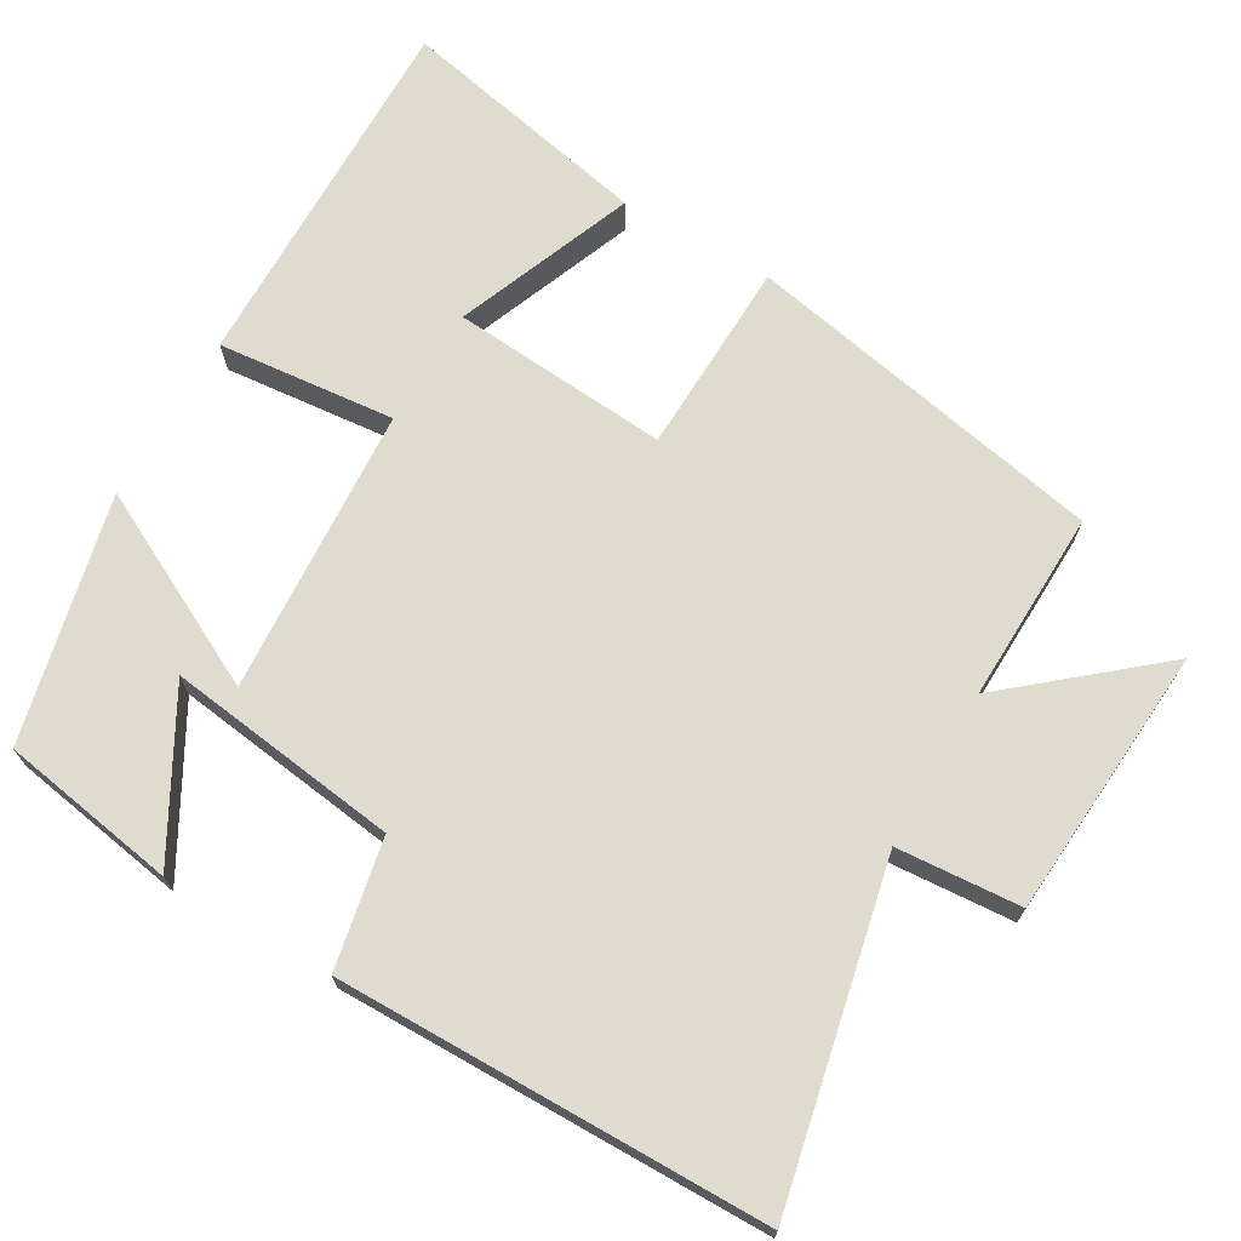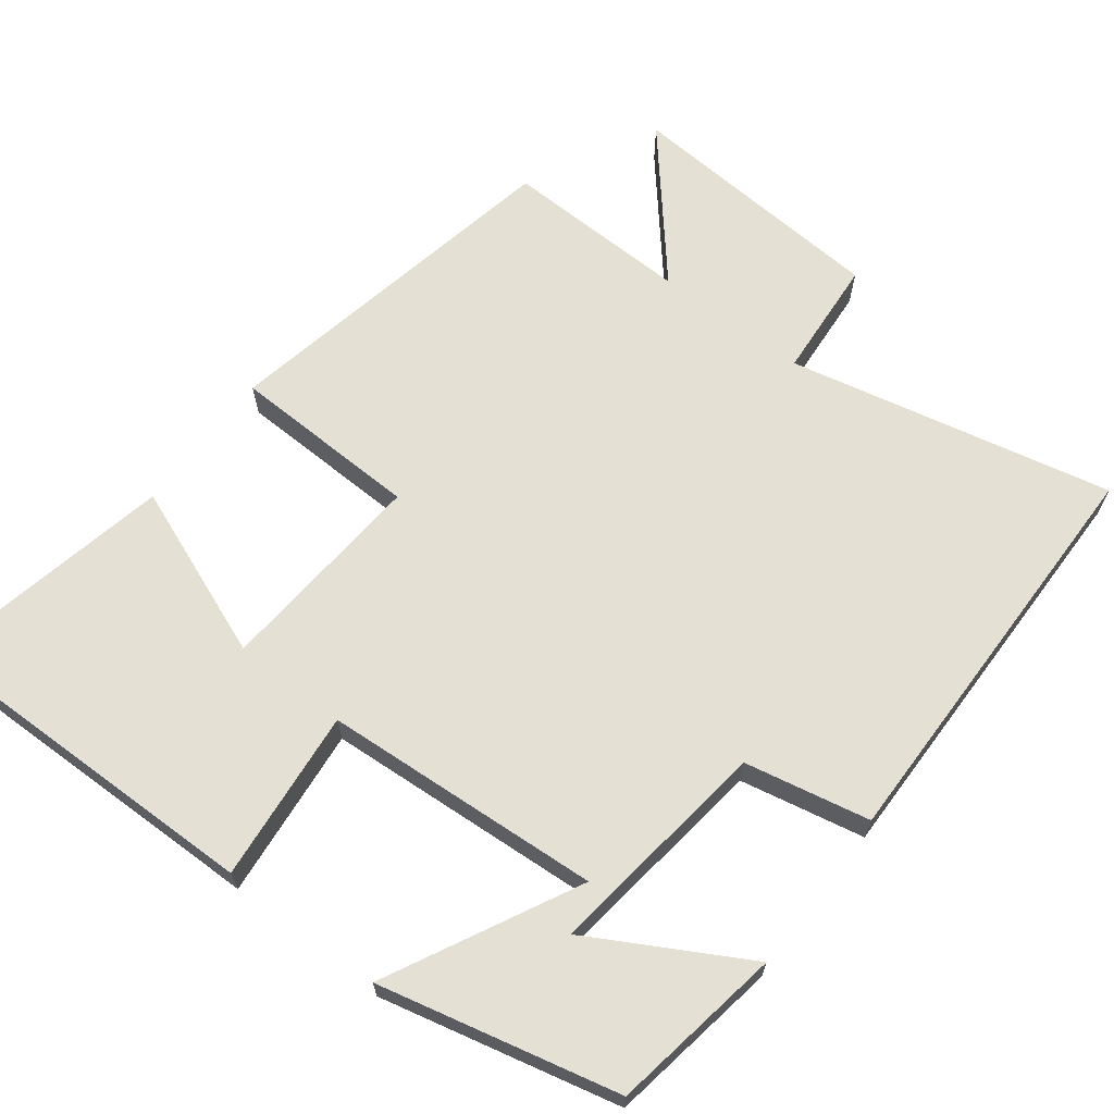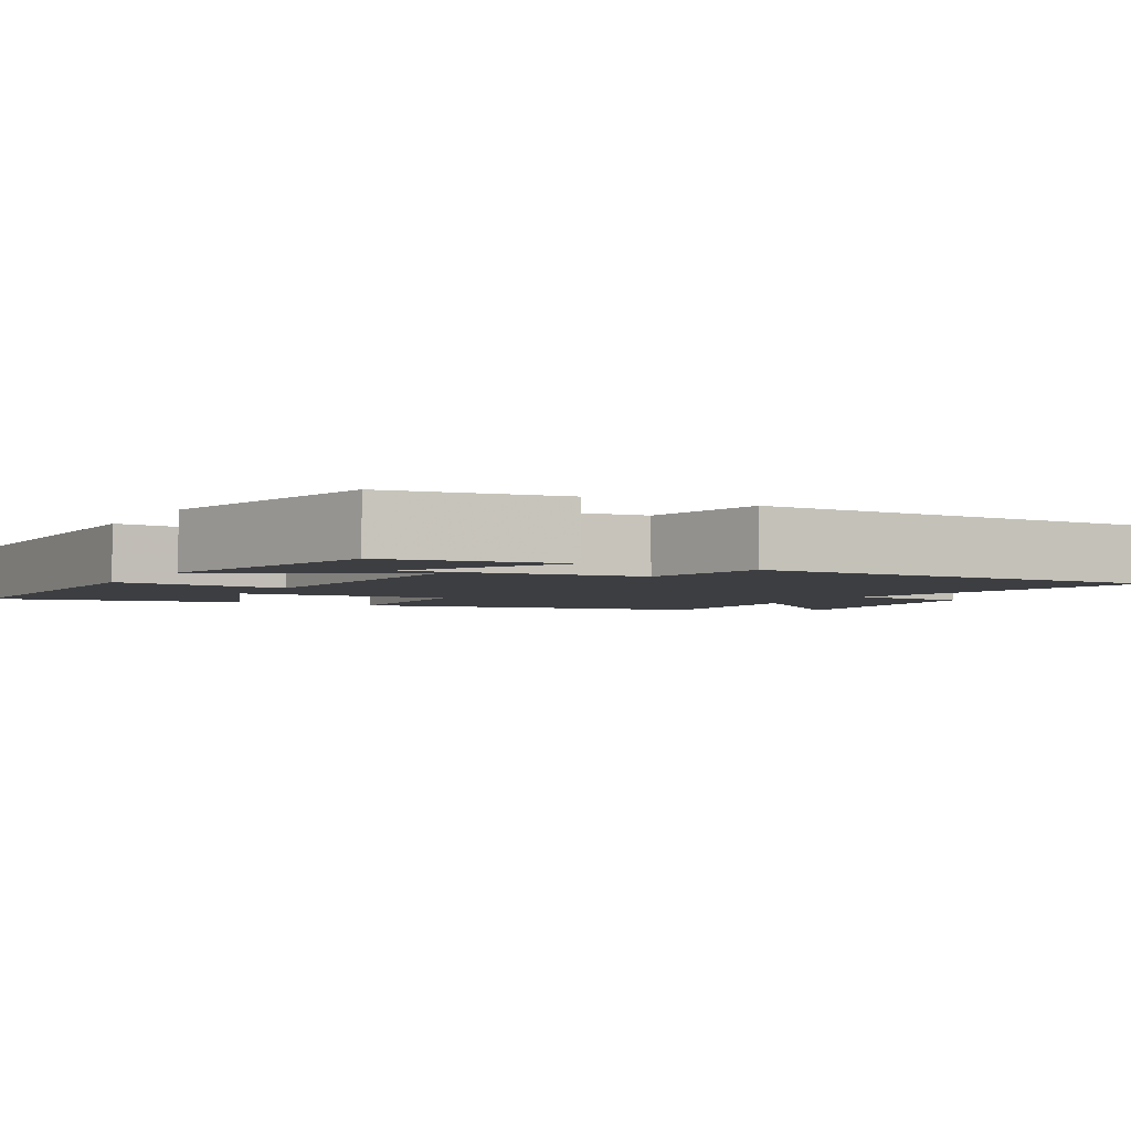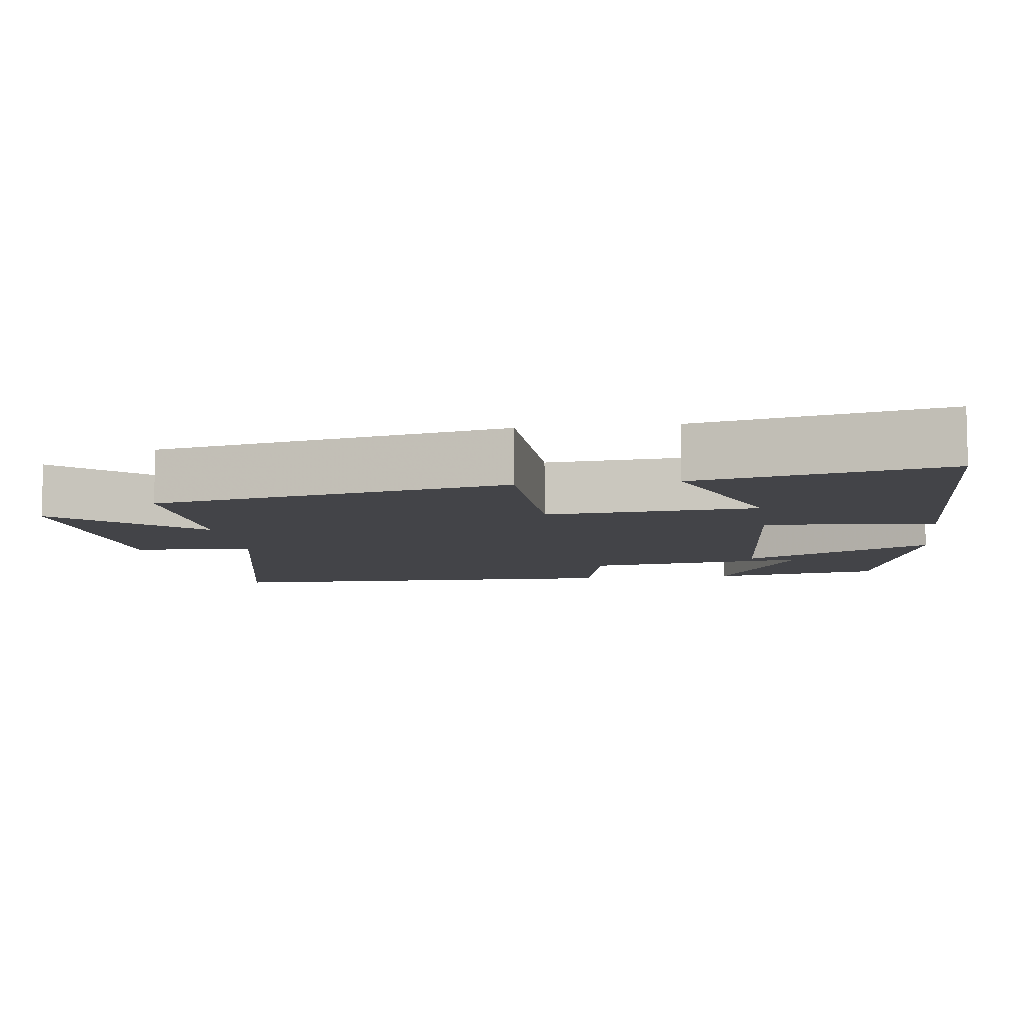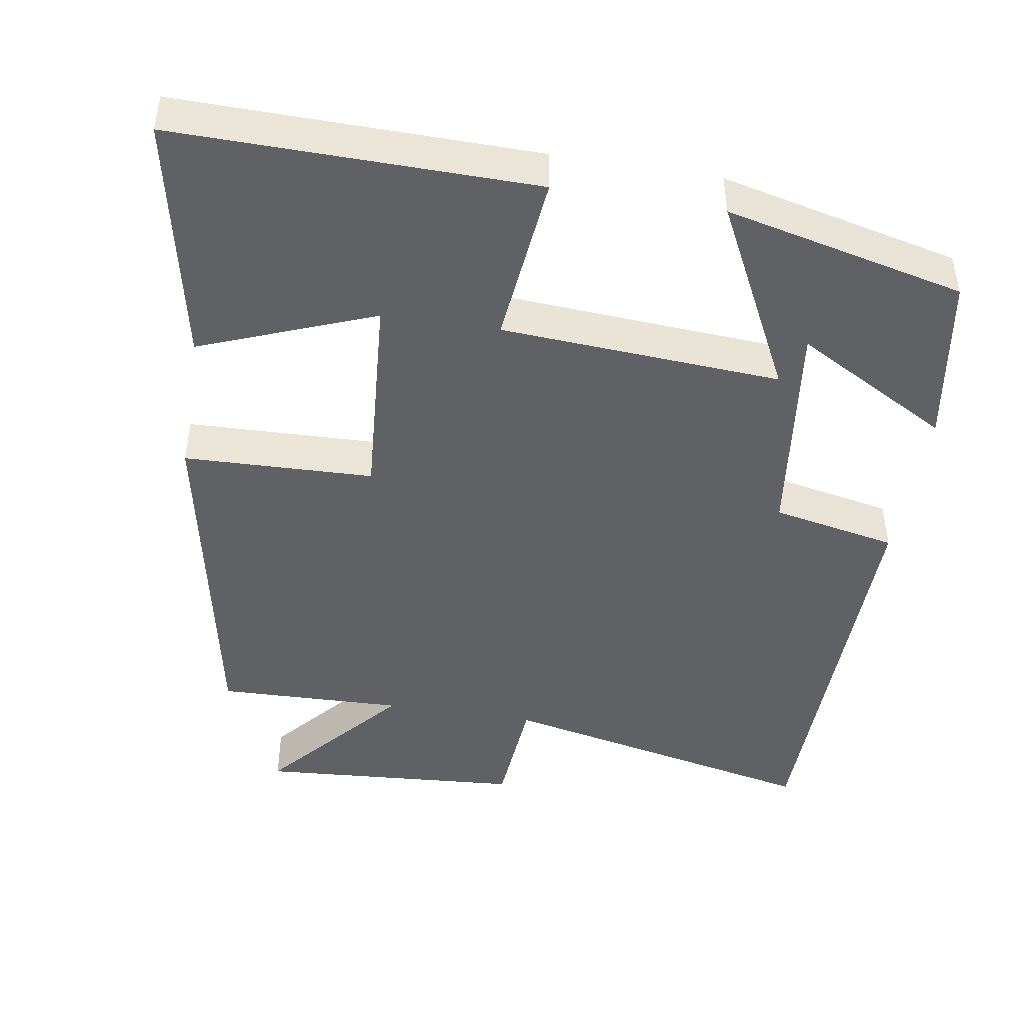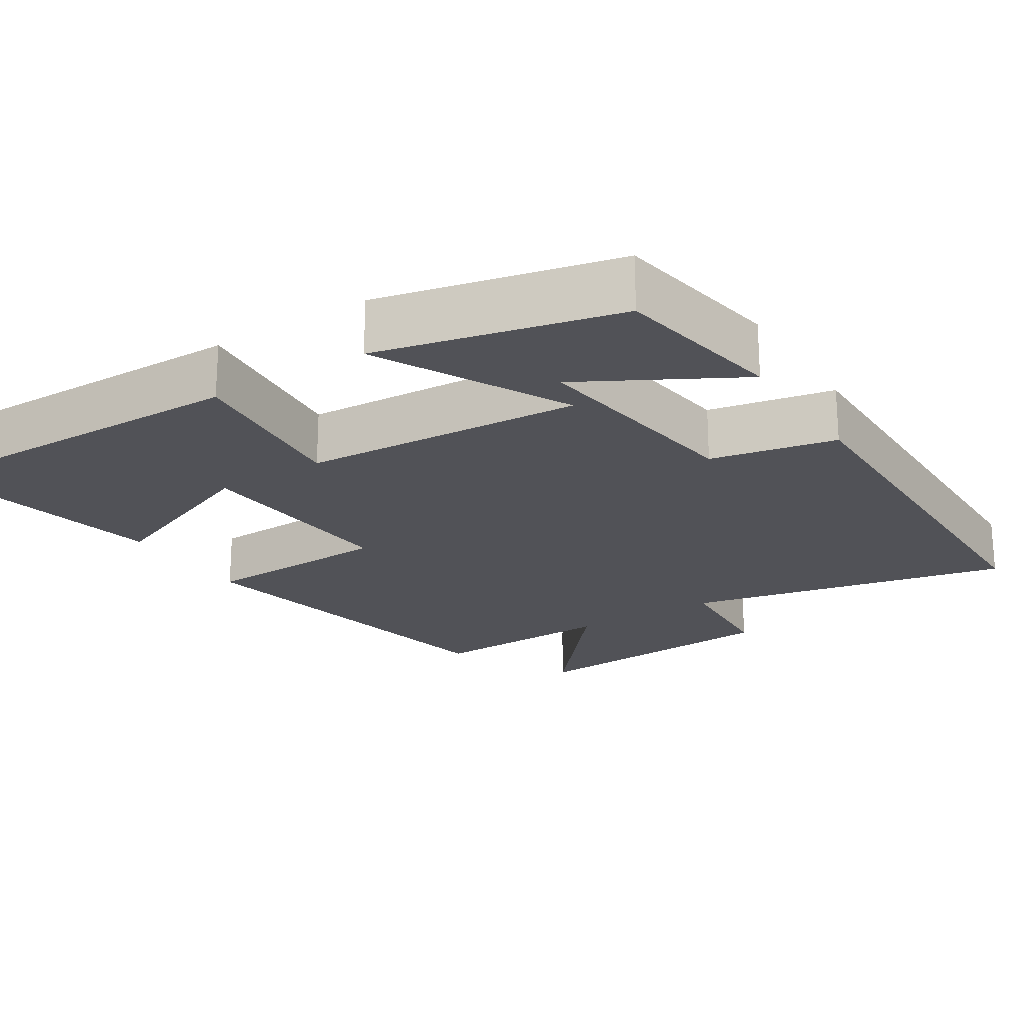
<metadata>
{"format":"obj","ext":"obj","renderer":"f3d","projection":"perspective","resolution":1024,"background":"white","views":[{"elev":70.3,"azim":120.2,"up":"+Y"},{"elev":66.0,"azim":37.3,"up":"+Y"},{"elev":-3.5,"azim":60.5,"up":"+Y"},{"elev":-8.3,"azim":-82.7,"up":"+Y"},{"elev":-45.6,"azim":-9.4,"up":"+Y"},{"elev":-21.6,"azim":32.6,"up":"+Y"}]}
</metadata>
<code>
v 0.494 0.07 -0.595
v 0.056 0.07 -0.5
v 0.044 0.07 -0.663
v -0.314 0.07 -0.689
v -0.154 0.07 -0.5
v -0.406 0.07 -0.507
v -0.5 0.07 -0.029
v -0.244 0.07 -0.021
v -0.266 0.07 0.265
v -0.5 0.07 0.173
v -0.569 0.07 0.506
v -0.086 0.07 0.5
v -0.109 0.07 0.267
v 0.269 0.07 0.243
v 0.138 0.07 0.5
v 0.461 0.07 0.425
v 0.5 0.07 0.193
v 0.291 0.07 0.309
v 0.331 0.07 0.003
v 0.5 0.07 -0.031
v 0.494 0 -0.595
v 0.056 0 -0.5
v 0.044 0 -0.663
v -0.314 0 -0.689
v -0.154 0 -0.5
v -0.406 0 -0.507
v -0.5 0 -0.029
v -0.244 0 -0.021
v -0.266 0 0.265
v -0.5 0 0.173
v -0.569 0 0.506
v -0.086 0 0.5
v -0.109 0 0.267
v 0.269 0 0.243
v 0.138 0 0.5
v 0.461 0 0.425
v 0.5 0 0.193
v 0.291 0 0.309
v 0.331 0 0.003
v 0.5 0 -0.031
f 19 20 1 2
f 18 19 2
f 15 16 17 18
f 14 15 18
f 14 18 2
f 13 14 2
f 11 12 13
f 9 10 11
f 9 11 13
f 8 9 13 2
f 5 6 7 8
f 2 3 4 5
f 2 5 8
f 22 21 40 39
f 22 39 38
f 38 37 36 35
f 38 35 34
f 22 38 34
f 22 34 33
f 33 32 31
f 31 30 29
f 33 31 29
f 22 33 29 28
f 28 27 26 25
f 25 24 23 22
f 28 25 22
f 1 21 22 2
f 2 22 23 3
f 3 23 24 4
f 4 24 25 5
f 5 25 26 6
f 6 26 27 7
f 7 27 28 8
f 8 28 29 9
f 9 29 30 10
f 10 30 31 11
f 11 31 32 12
f 12 32 33 13
f 13 33 34 14
f 14 34 35 15
f 15 35 36 16
f 16 36 37 17
f 17 37 38 18
f 18 38 39 19
f 19 39 40 20
f 20 40 21 1

</code>
